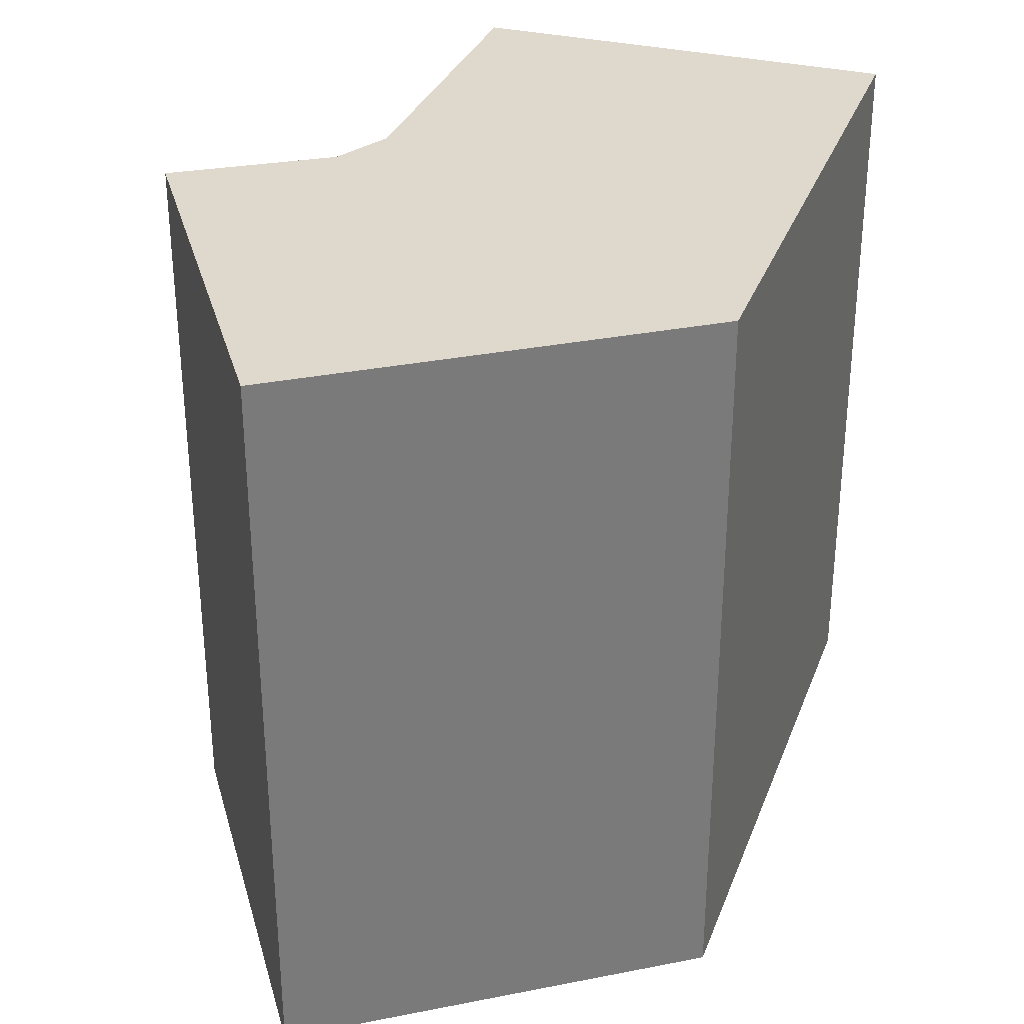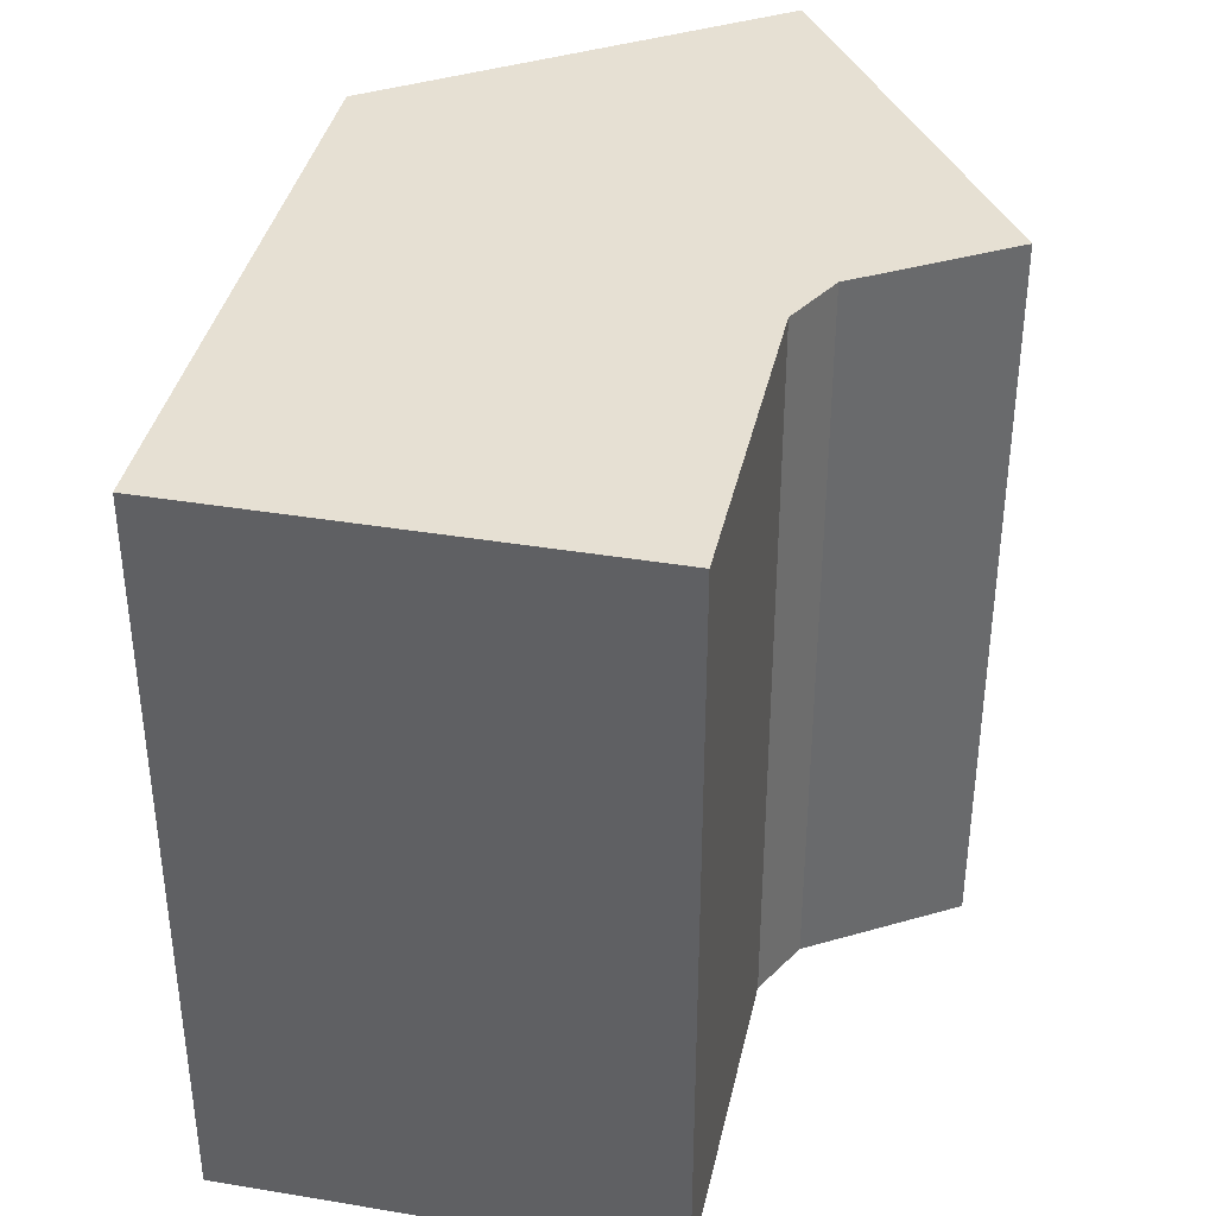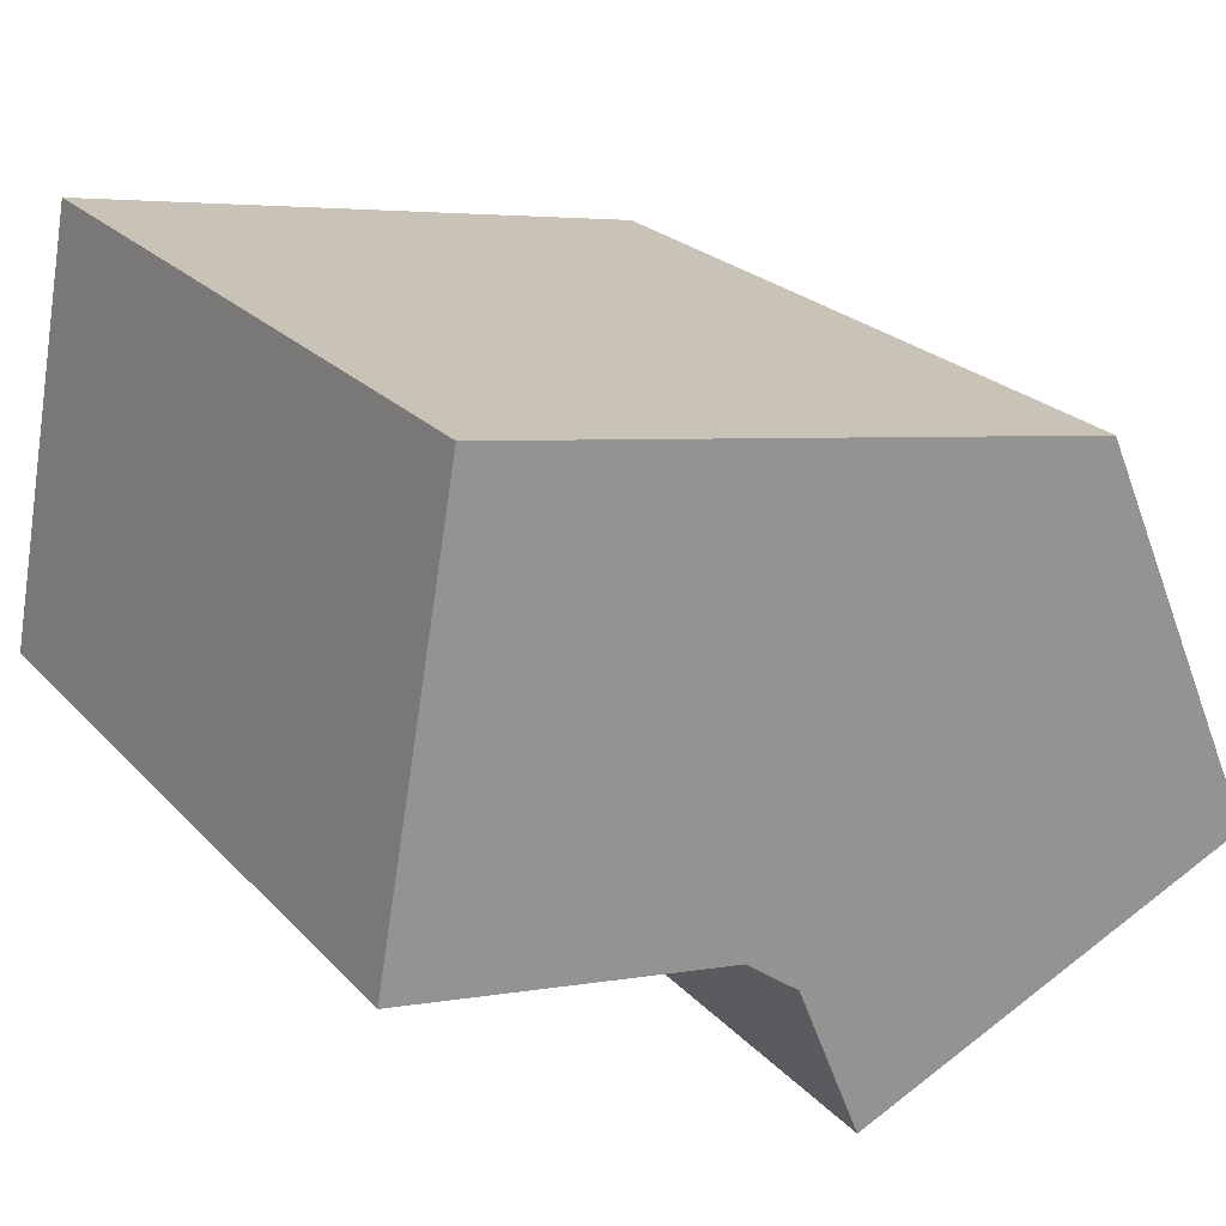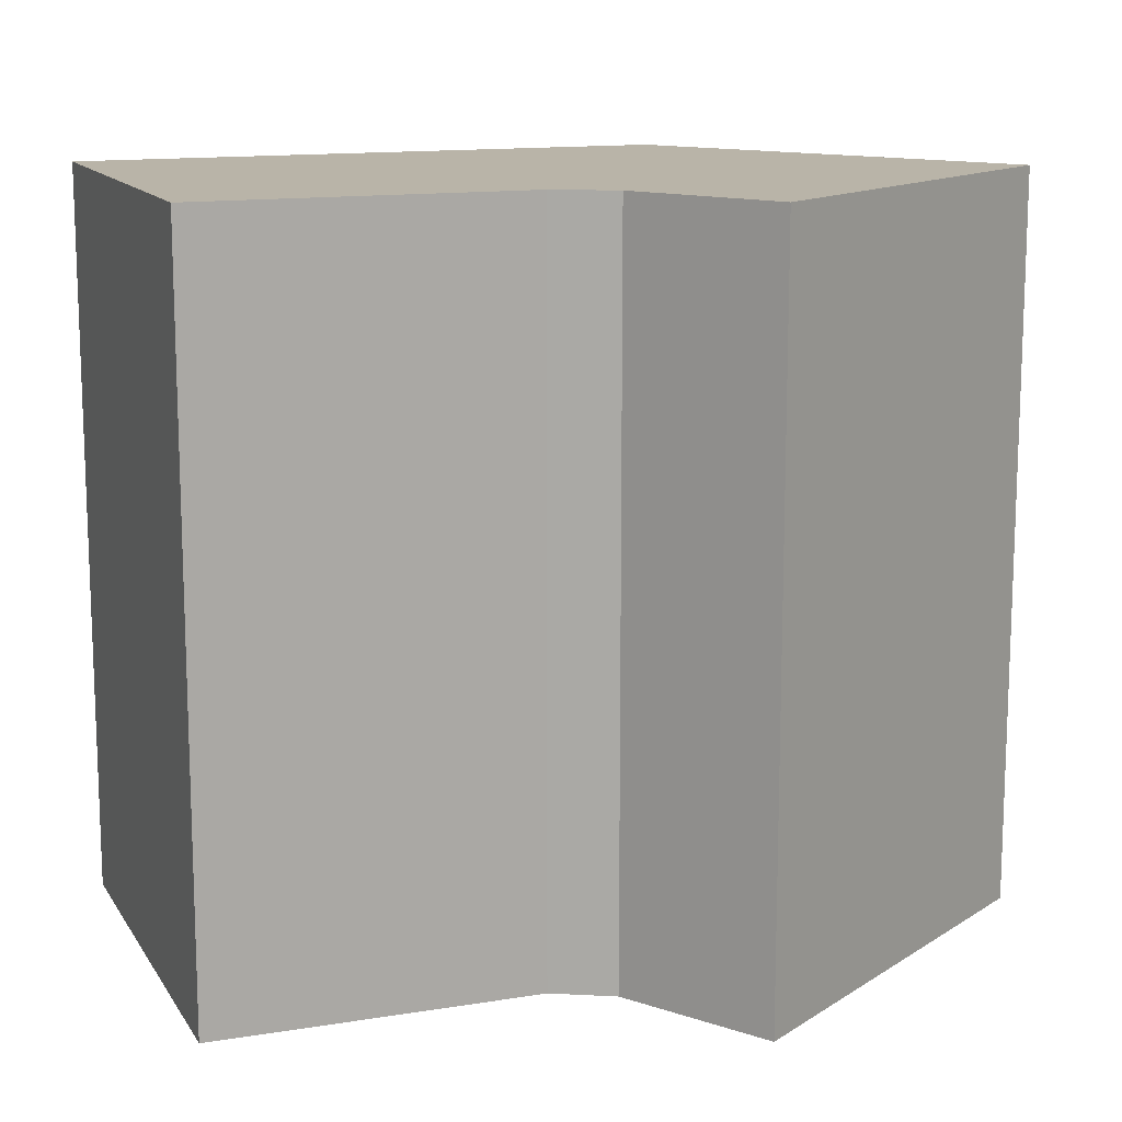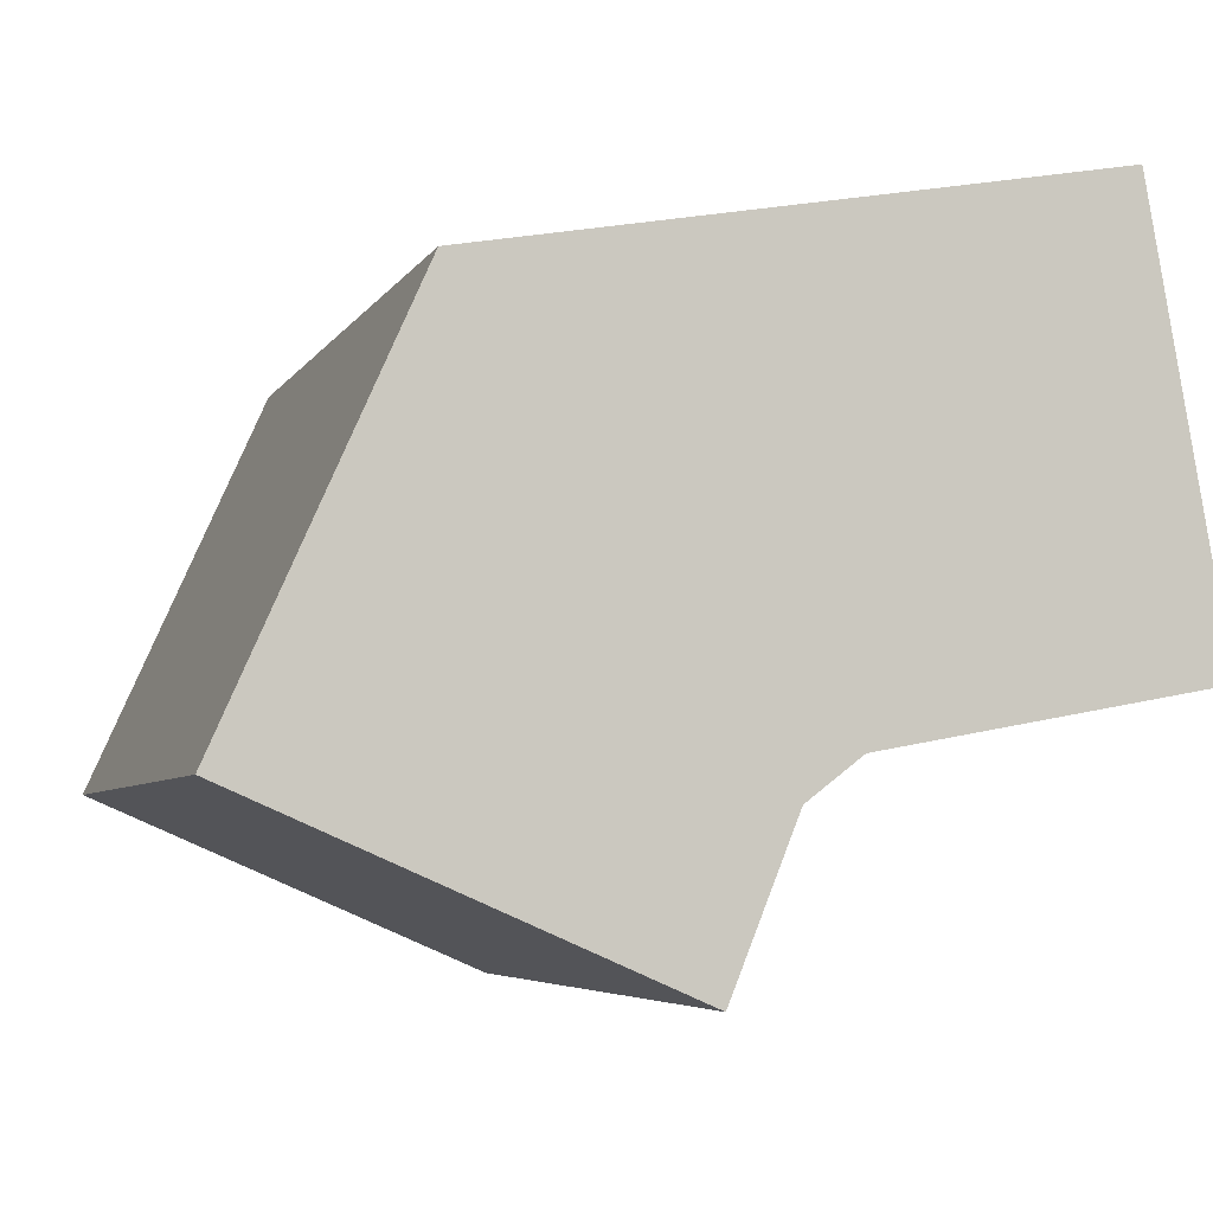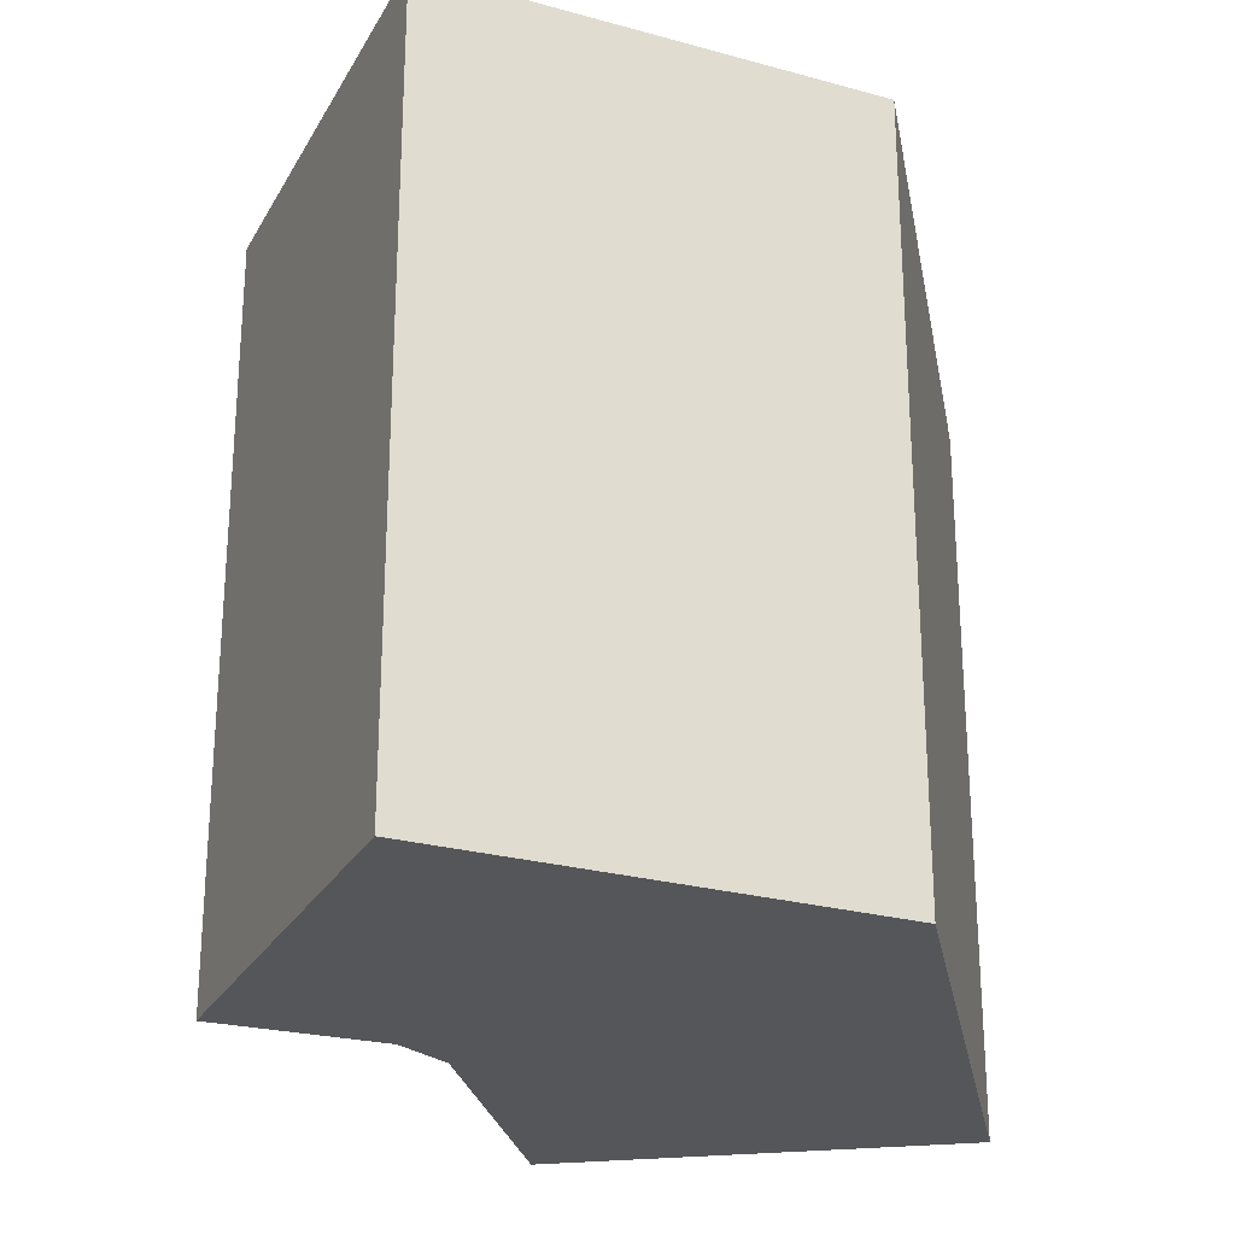
<metadata>
{"format":"obj","ext":"obj","renderer":"f3d","projection":"perspective","resolution":1024,"background":"white","views":[{"elev":32.1,"azim":-81.4,"up":"+Y"},{"elev":38.3,"azim":91.9,"up":"+Y"},{"elev":23.3,"azim":149.0,"up":"+Z"},{"elev":13.3,"azim":149.2,"up":"+Y"},{"elev":-5.0,"azim":-16.7,"up":"+Z"},{"elev":-25.8,"azim":-89.7,"up":"+Y"}]}
</metadata>
<code>
v  23.44 22.54 15.39
v  15.92 22.54 0.6293
v  14.31 22.54 -0.5974
v  25.73 22.54 2.44
v  14.58 22.54 -0.3934
v  15.56 22.54 0.3564
v  0.0004817 22.54 -0.0007136
v  5.444 22.54 12.19
v  12.38 22.54 -5.401
v  14.58 2.404e-17 -0.3927
v  15.56 -2.187e-17 0.3571
v  14.31 3.654e-17 -0.5967
v  12.37 3.307e-16 -5.4
v  0 0 0
v  5.443 -7.466e-16 12.19
v  23.44 -9.425e-16 15.39
v  25.73 -1.495e-16 2.441
v  15.92 -3.858e-17 0.63
g defaultobject
f 1 2 3
f 2 1 4
f 3 2 5
f 5 2 6
f 1 7 8
f 7 1 3
f 7 3 9
f 6 10 5
f 10 6 11
f 5 12 3
f 12 5 10
f 3 13 9
f 13 3 12
f 7 13 14
f 13 7 9
f 8 14 15
f 14 8 7
f 8 16 1
f 16 8 15
f 1 17 4
f 17 1 16
f 2 17 18
f 17 2 4
f 2 11 6
f 11 2 18
f 13 15 14
f 15 13 12
f 15 12 16
f 16 12 10
f 16 10 11
f 16 11 18
f 16 18 17

</code>
